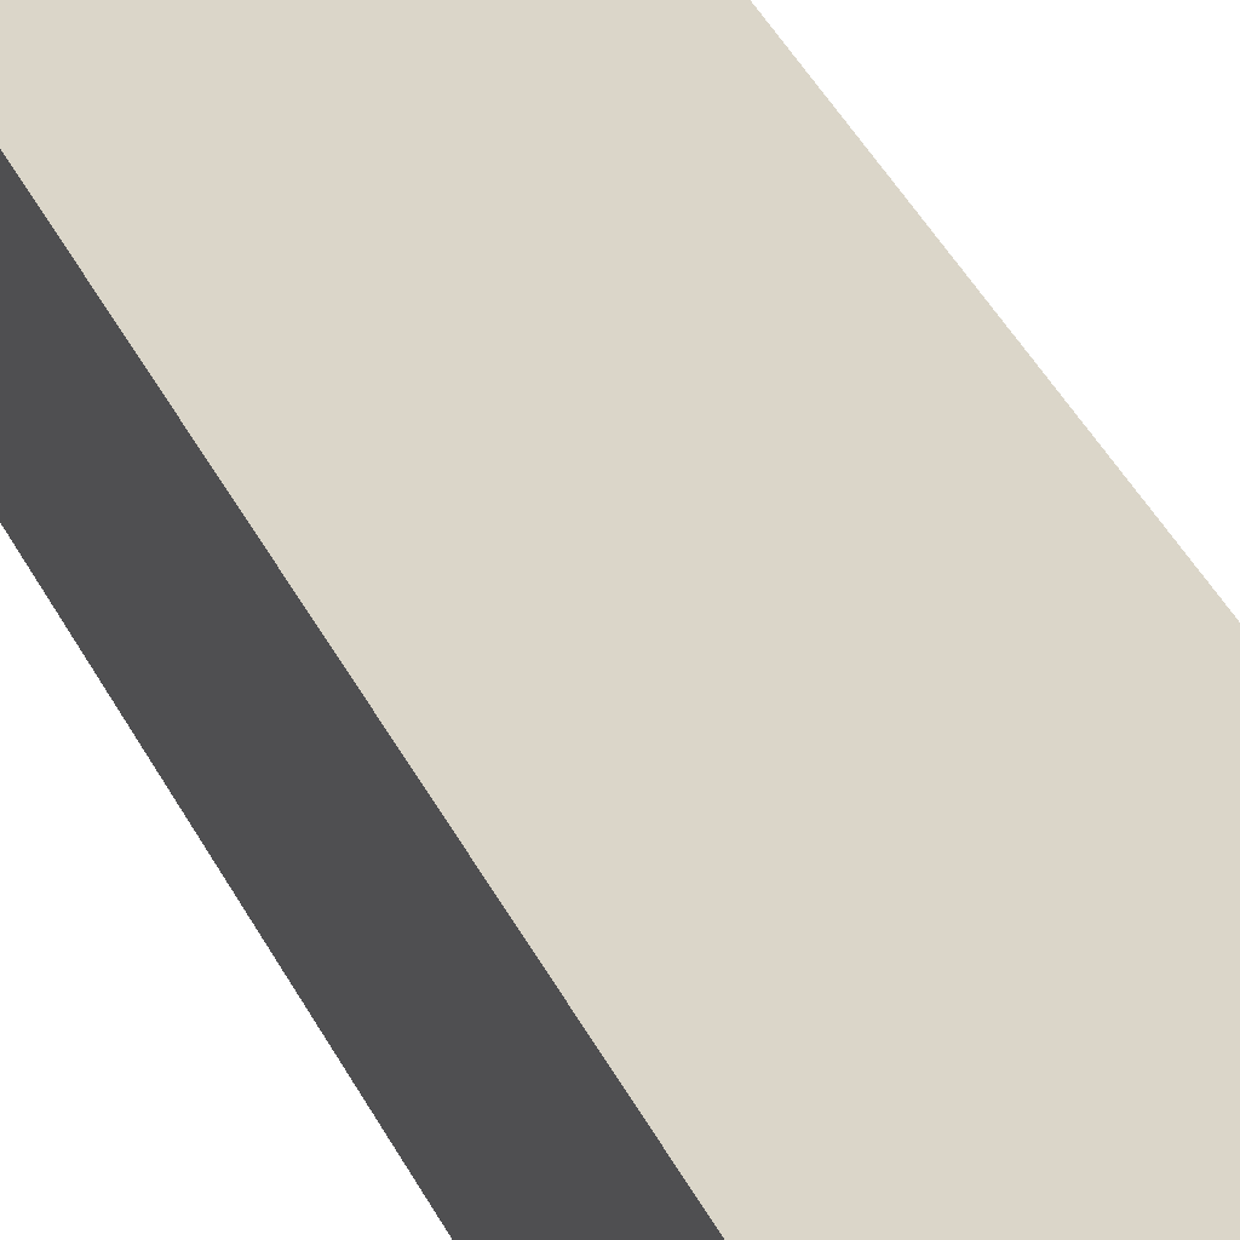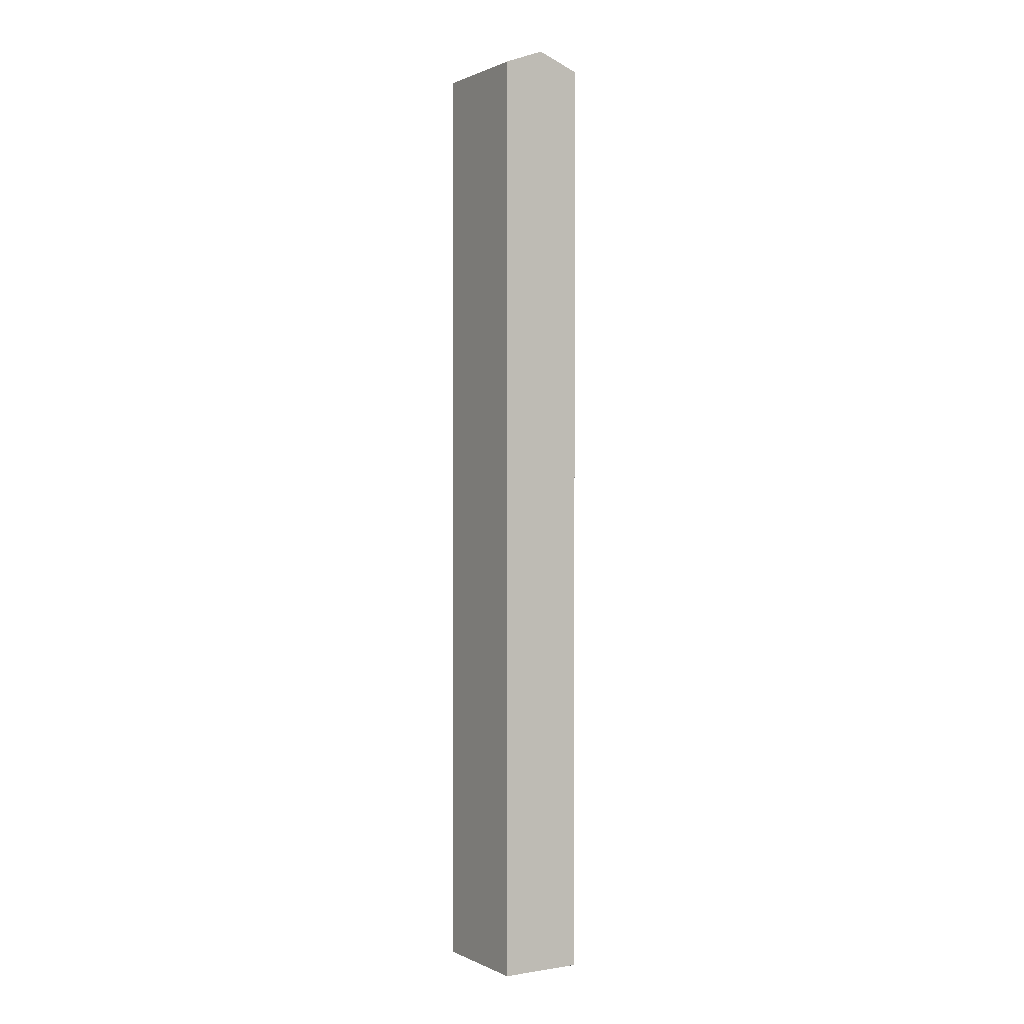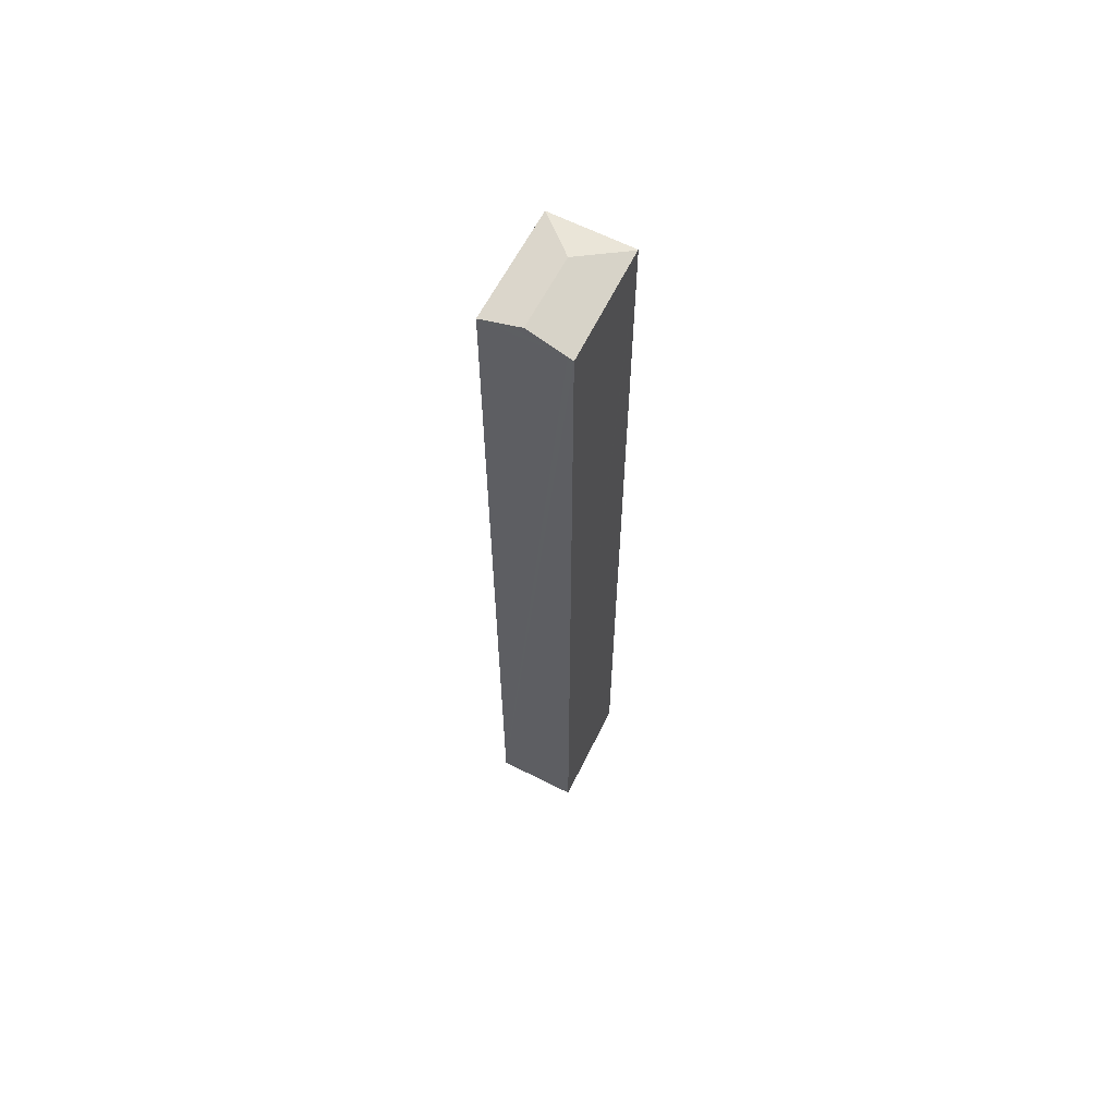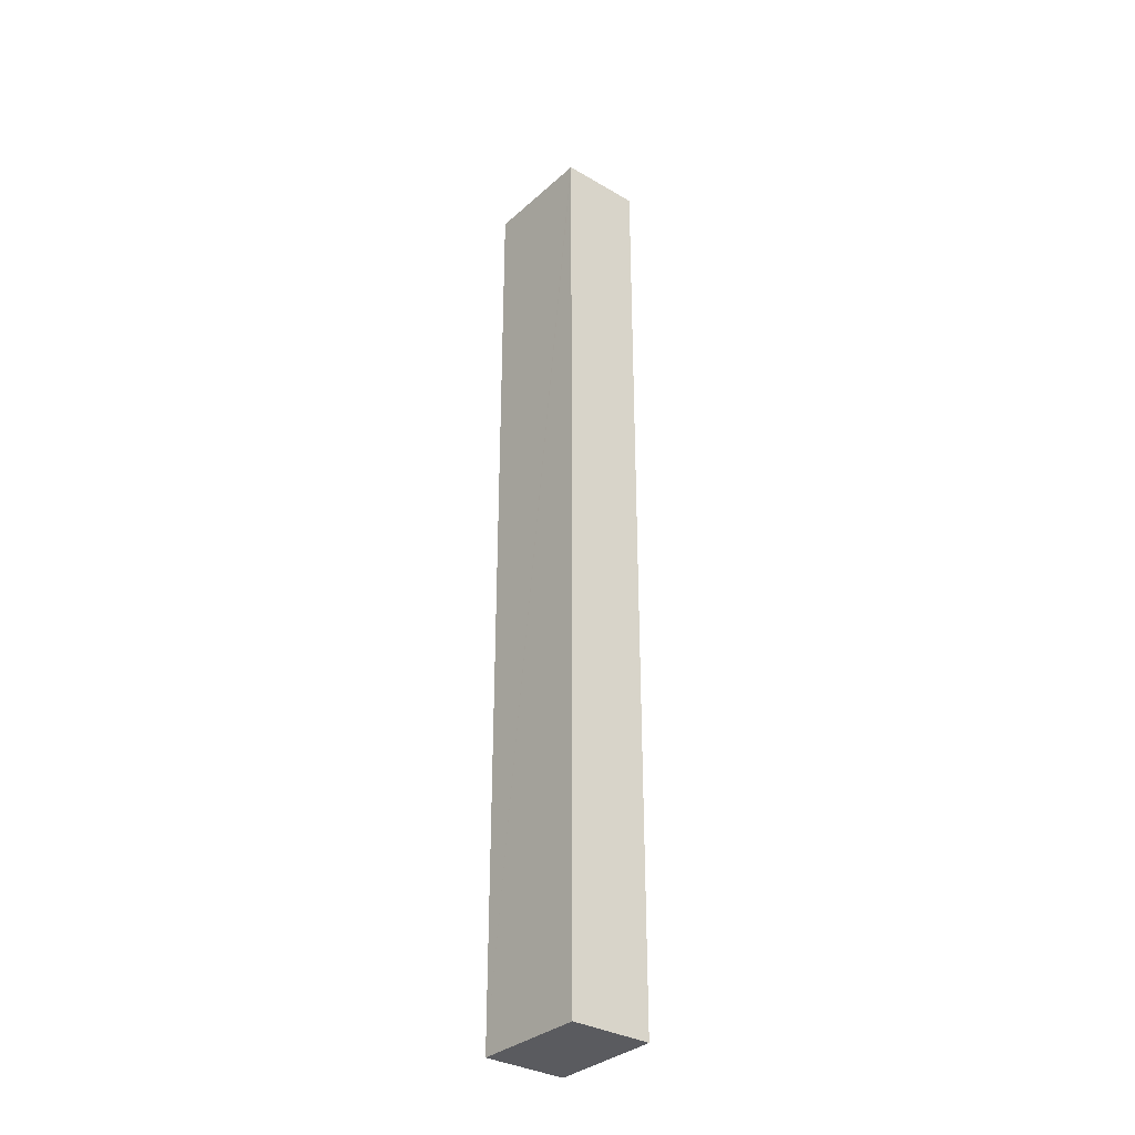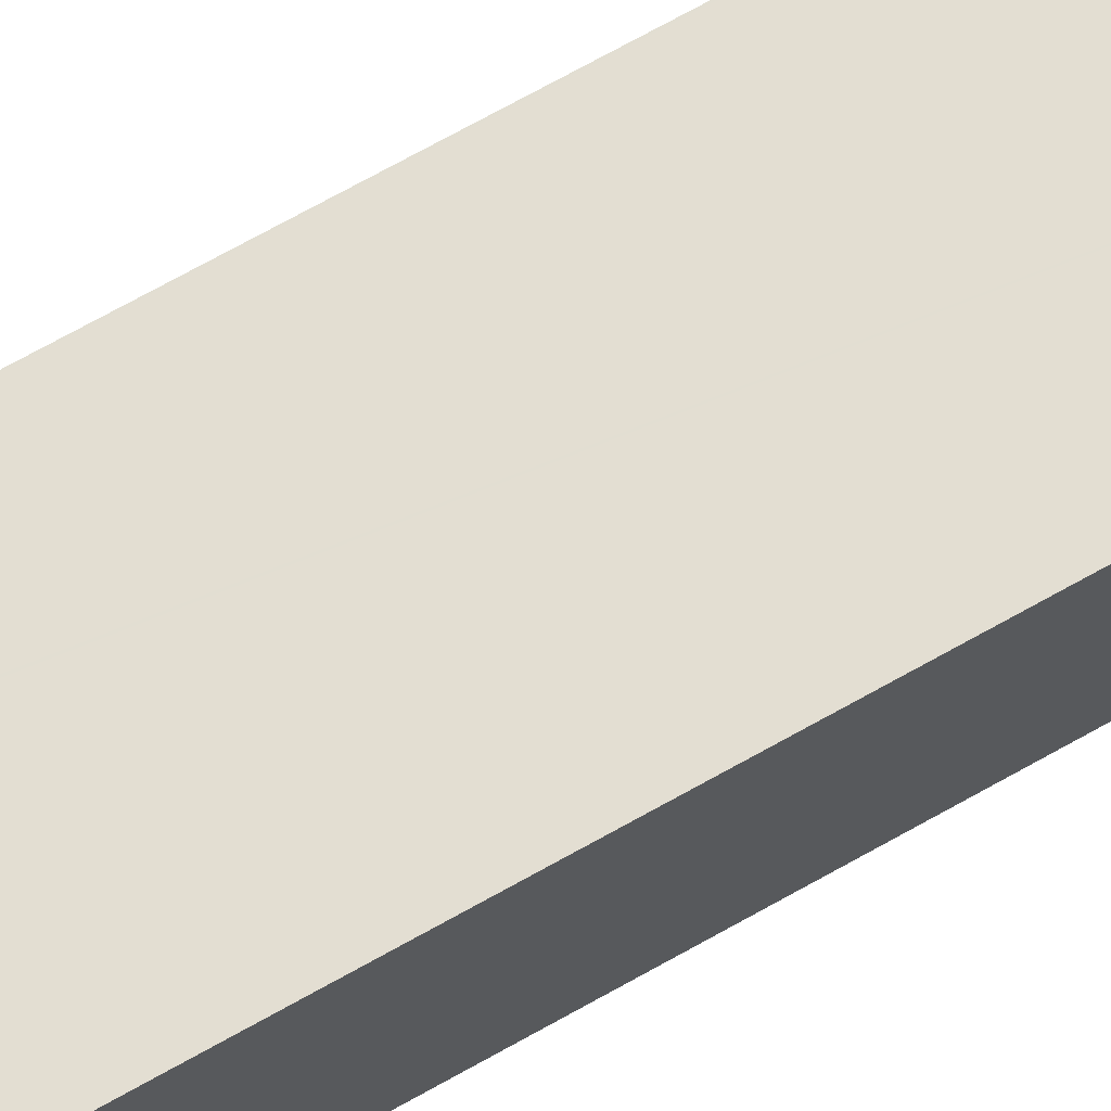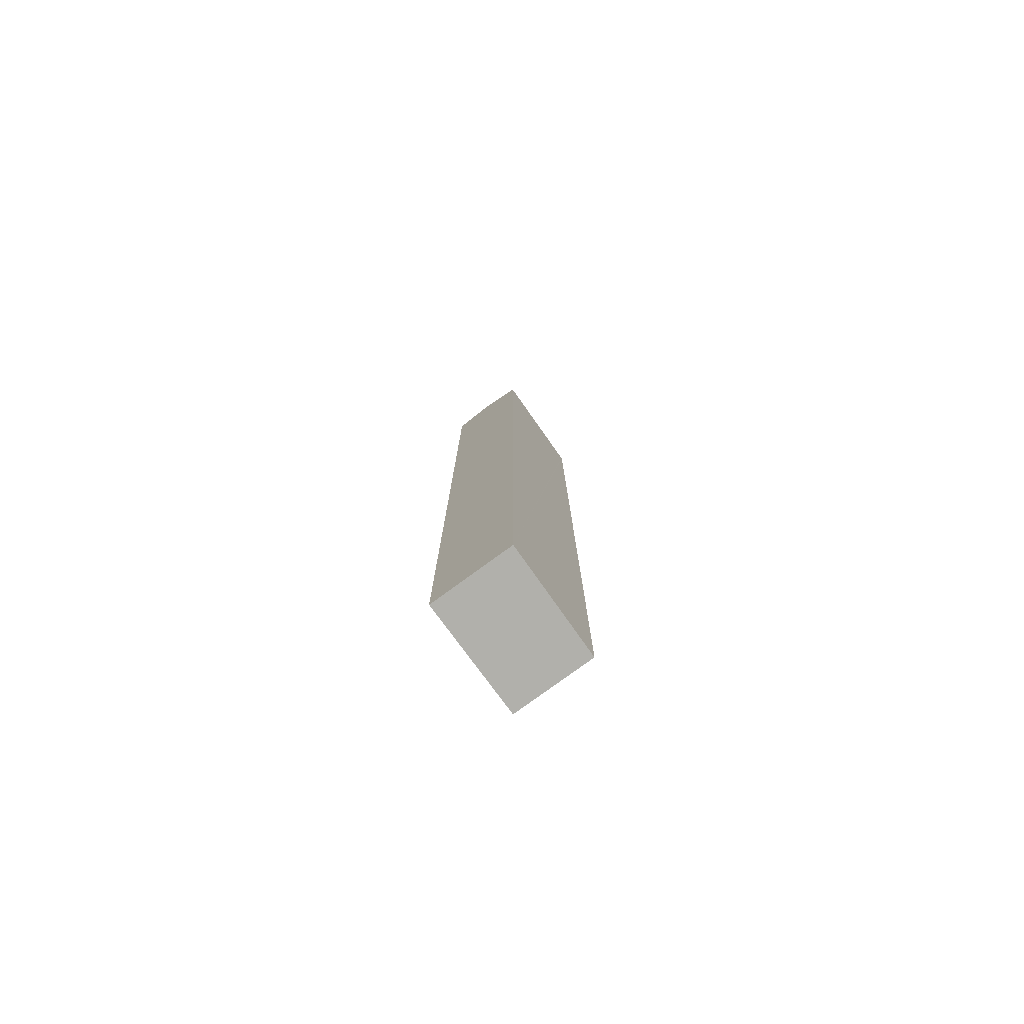
<metadata>
{"format":"obj","ext":"obj","renderer":"f3d","projection":"perspective","resolution":1024,"background":"white","views":[{"elev":29.8,"azim":-19.3,"up":"+Z"},{"elev":0.7,"azim":-127.5,"up":"+Y"},{"elev":63.1,"azim":-68.8,"up":"+Y"},{"elev":-33.1,"azim":45.2,"up":"+Y"},{"elev":63.8,"azim":-120.6,"up":"+Z"},{"elev":-78.5,"azim":-59.8,"up":"+Y"}]}
</metadata>
<code>
v  6.221 51.88 0.544
v  4.202 52.73 -1.891
v  6.169 51.9 0.539
v  6.501 51.88 -2.128
v  6.686 51.88 -3.902
v  6.53 51.88 -2.406
v  0.332 52.4 -3.195
v  0.473 51.88 -4.561
v  0.297 52.52 -2.862
v  0.24 52.73 -2.311
v  0.235 52.71 -2.263
v  0.032 51.97 -0.302
v  0 51.86 3.175e-15
v  3.12 51.88 0.273
v  0 0 0
v  3.12 -1.672e-17 0.273
v  6.169 -3.3e-17 0.539
v  6.221 -3.331e-17 0.544
v  6.686 2.389e-16 -3.902
v  6.501 1.303e-16 -2.128
v  6.53 1.473e-16 -2.406
v  0.473 2.793e-16 -4.561
v  0.332 1.956e-16 -3.195
v  0.24 1.415e-16 -2.311
v  0.297 1.752e-16 -2.862
v  0.235 1.386e-16 -2.263
v  0.032 1.849e-17 -0.302
g defaultobject
f 1 2 3
f 2 1 4
f 2 4 5
f 5 4 6
f 7 5 8
f 5 7 2
f 2 7 9
f 2 9 10
f 11 2 10
f 2 11 3
f 3 11 12
f 3 12 13
f 3 13 14
f 15 14 13
f 14 15 3
f 3 15 1
f 1 15 16
f 1 16 17
f 1 17 18
f 18 4 1
f 4 18 6
f 6 18 5
f 5 18 19
f 19 18 20
f 19 20 21
f 19 8 5
f 8 19 22
f 9 11 10
f 11 9 12
f 12 9 7
f 12 7 8
f 12 8 22
f 12 22 13
f 13 22 23
f 13 23 15
f 15 23 24
f 24 23 25
f 15 24 26
f 15 26 27
f 17 20 18
f 20 17 16
f 20 16 21
f 21 16 19
f 19 16 15
f 19 15 27
f 19 27 23
f 19 23 22
f 23 27 24
f 24 27 26
f 23 24 25

</code>
